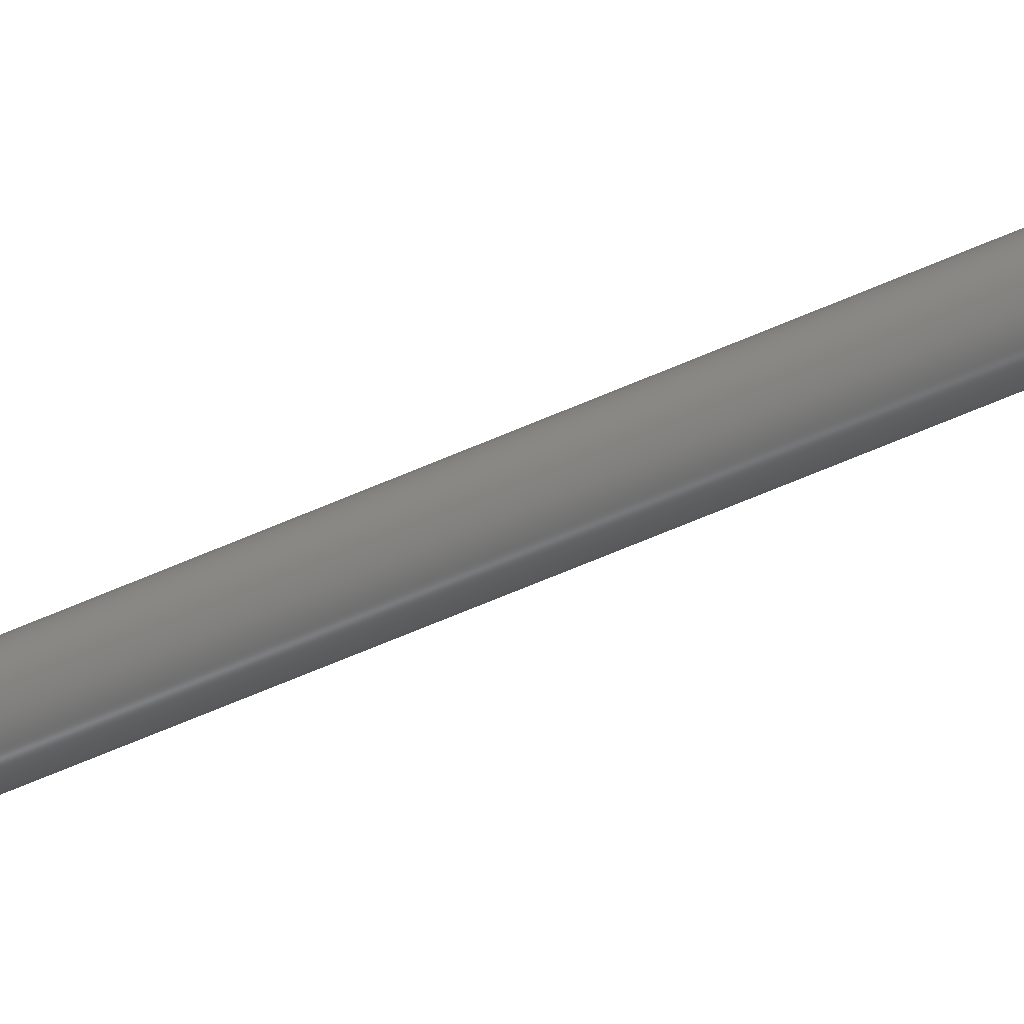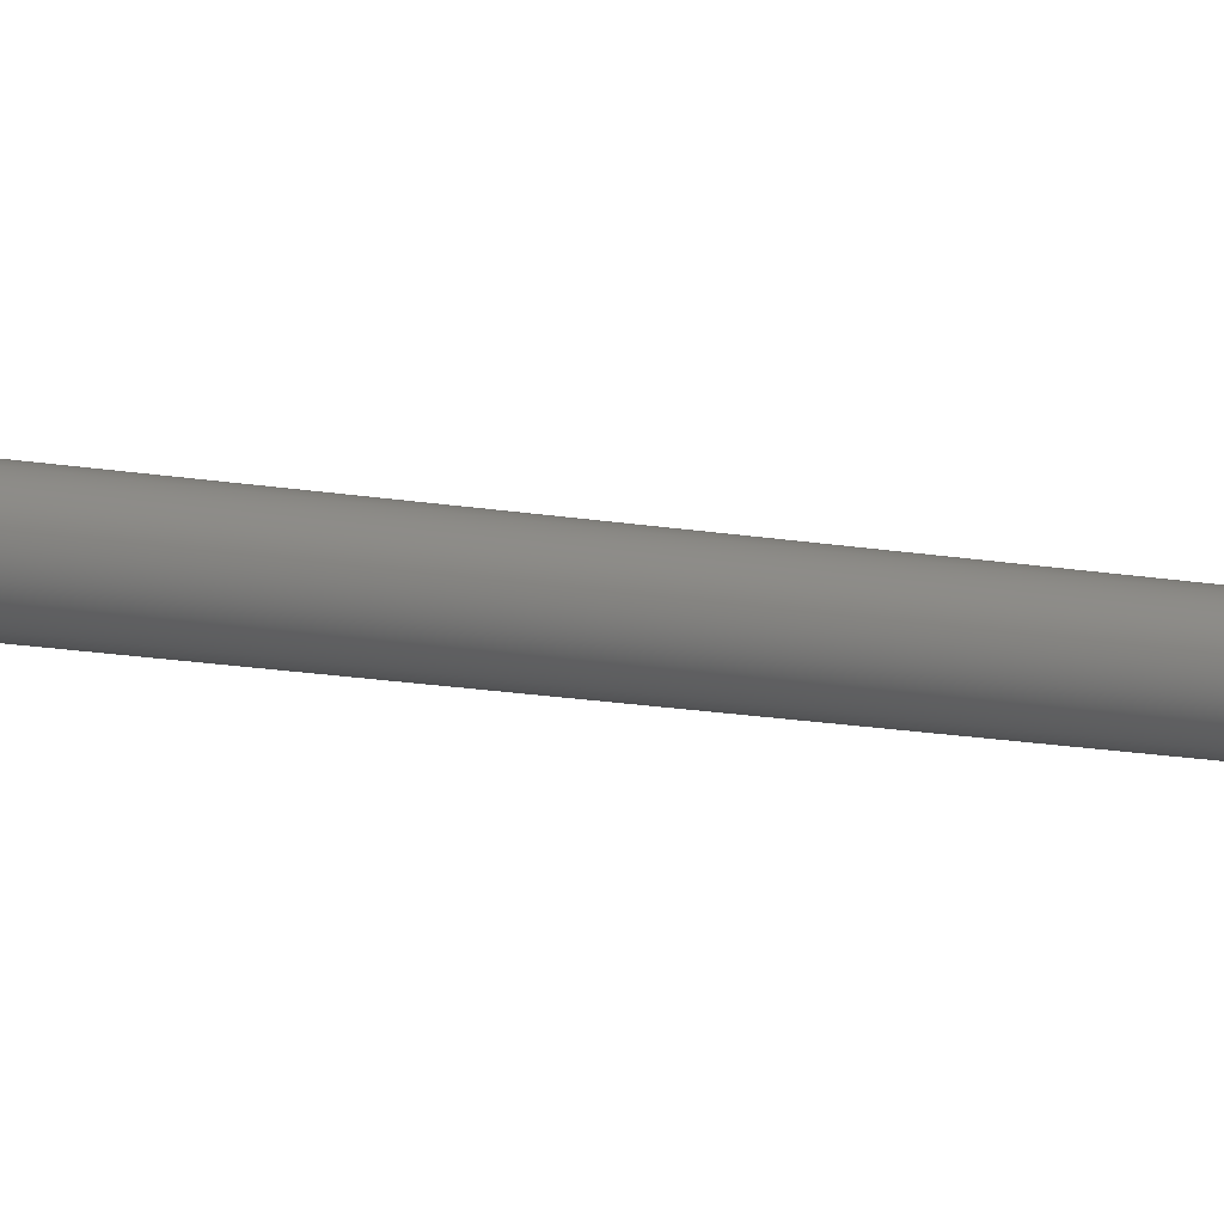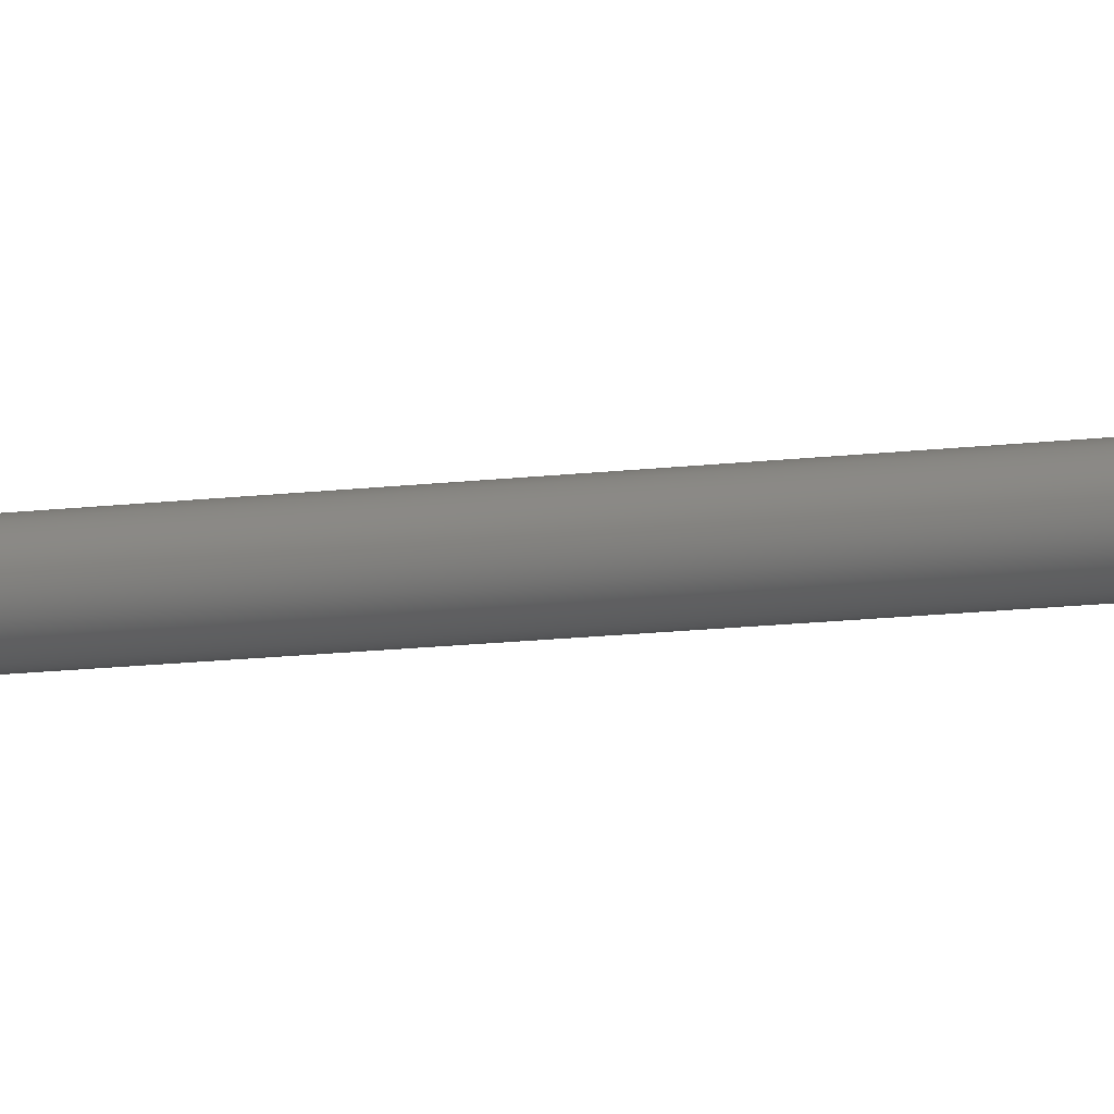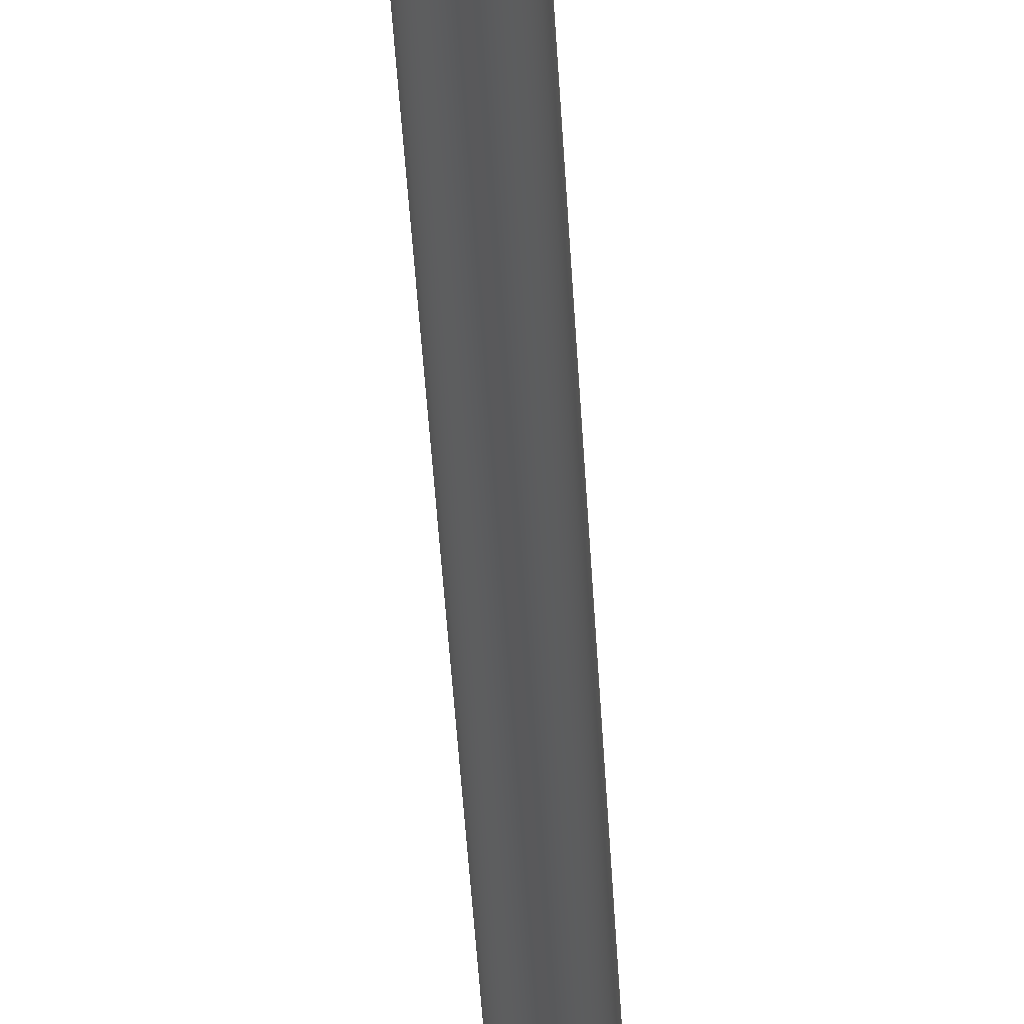
<metadata>
{"format":"step","ext":"step","renderer":"f3d","projection":"perspective","resolution":1024,"background":"white","views":[{"elev":-55.8,"azim":-64.4,"up":"+Z"},{"elev":-8.2,"azim":-125.0,"up":"+Z"},{"elev":-8.7,"azim":-66.4,"up":"+Z"},{"elev":-22.2,"azim":1.7,"up":"+Z"}]}
</metadata>
<code>
ISO-10303-21;
DATA;
#1=MECHANICAL_DESIGN_GEOMETRIC_PRESENTATION_REPRESENTATION('',(#4),#297);
#2=SHAPE_REPRESENTATION_RELATIONSHIP('SRR','None',#304,#3);
#3=ADVANCED_BREP_SHAPE_REPRESENTATION('',(#5),#296);
#4=STYLED_ITEM('',(#314),#5);
#5=MANIFOLD_SOLID_BREP('Body1',#169);
#6=FACE_BOUND('',#37,.T.);
#7=FACE_BOUND('',#38,.T.);
#8=FACE_BOUND('',#39,.T.);
#9=FACE_BOUND('',#41,.T.);
#10=FACE_BOUND('',#42,.T.);
#11=PLANE('',#186);
#12=PLANE('',#193);
#13=PLANE('',#194);
#14=PLANE('',#195);
#15=PLANE('',#196);
#16=PLANE('',#197);
#17=PLANE('',#198);
#18=FACE_OUTER_BOUND('',#28,.T.);
#19=FACE_OUTER_BOUND('',#29,.T.);
#20=FACE_OUTER_BOUND('',#30,.T.);
#21=FACE_OUTER_BOUND('',#31,.T.);
#22=FACE_OUTER_BOUND('',#32,.T.);
#23=FACE_OUTER_BOUND('',#33,.T.);
#24=FACE_OUTER_BOUND('',#34,.T.);
#25=FACE_OUTER_BOUND('',#35,.T.);
#26=FACE_OUTER_BOUND('',#36,.T.);
#27=FACE_OUTER_BOUND('',#40,.T.);
#28=EDGE_LOOP('',(#114,#115,#116,#117));
#29=EDGE_LOOP('',(#118));
#30=EDGE_LOOP('',(#119,#120,#121,#122));
#31=EDGE_LOOP('',(#123,#124,#125,#126));
#32=EDGE_LOOP('',(#127,#128,#129,#130));
#33=EDGE_LOOP('',(#131,#132,#133,#134));
#34=EDGE_LOOP('',(#135,#136,#137,#138));
#35=EDGE_LOOP('',(#139,#140,#141,#142));
#36=EDGE_LOOP('',(#143,#144,#145,#146));
#37=EDGE_LOOP('',(#147));
#38=EDGE_LOOP('',(#148));
#39=EDGE_LOOP('',(#149));
#40=EDGE_LOOP('',(#150,#151,#152,#153));
#41=EDGE_LOOP('',(#154));
#42=EDGE_LOOP('',(#155));
#43=LINE('',#253,#58);
#44=LINE('',#260,#59);
#45=LINE('',#266,#60);
#46=LINE('',#271,#61);
#47=LINE('',#273,#62);
#48=LINE('',#275,#63);
#49=LINE('',#276,#64);
#50=LINE('',#279,#65);
#51=LINE('',#281,#66);
#52=LINE('',#282,#67);
#53=LINE('',#285,#68);
#54=LINE('',#287,#69);
#55=LINE('',#288,#70);
#56=LINE('',#290,#71);
#57=LINE('',#291,#72);
#58=VECTOR('',#205,0.3);
#59=VECTOR('',#214,0.2);
#60=VECTOR('',#221,0.2);
#61=VECTOR('',#226,1);
#62=VECTOR('',#227,1);
#63=VECTOR('',#228,1);
#64=VECTOR('',#229,1);
#65=VECTOR('',#232,1);
#66=VECTOR('',#233,1);
#67=VECTOR('',#234,1);
#68=VECTOR('',#237,1);
#69=VECTOR('',#238,1);
#70=VECTOR('',#239,1);
#71=VECTOR('',#242,1);
#72=VECTOR('',#243,1);
#73=CIRCLE('',#184,0.3);
#74=CIRCLE('',#185,0.3);
#75=CIRCLE('',#188,0.2);
#76=CIRCLE('',#189,0.2);
#77=CIRCLE('',#191,0.2);
#78=CIRCLE('',#192,0.2);
#79=VERTEX_POINT('',#250);
#80=VERTEX_POINT('',#252);
#81=VERTEX_POINT('',#257);
#82=VERTEX_POINT('',#259);
#83=VERTEX_POINT('',#263);
#84=VERTEX_POINT('',#265);
#85=VERTEX_POINT('',#269);
#86=VERTEX_POINT('',#270);
#87=VERTEX_POINT('',#272);
#88=VERTEX_POINT('',#274);
#89=VERTEX_POINT('',#278);
#90=VERTEX_POINT('',#280);
#91=VERTEX_POINT('',#284);
#92=VERTEX_POINT('',#286);
#93=EDGE_CURVE('',#79,#79,#73,.T.);
#94=EDGE_CURVE('',#79,#80,#43,.T.);
#95=EDGE_CURVE('',#80,#80,#74,.T.);
#96=EDGE_CURVE('',#81,#81,#75,.T.);
#97=EDGE_CURVE('',#81,#82,#44,.T.);
#98=EDGE_CURVE('',#82,#82,#76,.T.);
#99=EDGE_CURVE('',#83,#83,#77,.T.);
#100=EDGE_CURVE('',#83,#84,#45,.T.);
#101=EDGE_CURVE('',#84,#84,#78,.T.);
#102=EDGE_CURVE('',#85,#86,#46,.T.);
#103=EDGE_CURVE('',#85,#87,#47,.T.);
#104=EDGE_CURVE('',#88,#87,#48,.T.);
#105=EDGE_CURVE('',#86,#88,#49,.T.);
#106=EDGE_CURVE('',#86,#89,#50,.T.);
#107=EDGE_CURVE('',#90,#88,#51,.T.);
#108=EDGE_CURVE('',#89,#90,#52,.T.);
#109=EDGE_CURVE('',#89,#91,#53,.T.);
#110=EDGE_CURVE('',#92,#90,#54,.T.);
#111=EDGE_CURVE('',#91,#92,#55,.T.);
#112=EDGE_CURVE('',#91,#85,#56,.T.);
#113=EDGE_CURVE('',#87,#92,#57,.T.);
#114=ORIENTED_EDGE('',*,*,#93,.F.);
#115=ORIENTED_EDGE('',*,*,#94,.T.);
#116=ORIENTED_EDGE('',*,*,#95,.F.);
#117=ORIENTED_EDGE('',*,*,#94,.F.);
#118=ORIENTED_EDGE('',*,*,#93,.T.);
#119=ORIENTED_EDGE('',*,*,#96,.F.);
#120=ORIENTED_EDGE('',*,*,#97,.T.);
#121=ORIENTED_EDGE('',*,*,#98,.T.);
#122=ORIENTED_EDGE('',*,*,#97,.F.);
#123=ORIENTED_EDGE('',*,*,#99,.F.);
#124=ORIENTED_EDGE('',*,*,#100,.T.);
#125=ORIENTED_EDGE('',*,*,#101,.T.);
#126=ORIENTED_EDGE('',*,*,#100,.F.);
#127=ORIENTED_EDGE('',*,*,#102,.F.);
#128=ORIENTED_EDGE('',*,*,#103,.T.);
#129=ORIENTED_EDGE('',*,*,#104,.F.);
#130=ORIENTED_EDGE('',*,*,#105,.F.);
#131=ORIENTED_EDGE('',*,*,#106,.F.);
#132=ORIENTED_EDGE('',*,*,#105,.T.);
#133=ORIENTED_EDGE('',*,*,#107,.F.);
#134=ORIENTED_EDGE('',*,*,#108,.F.);
#135=ORIENTED_EDGE('',*,*,#109,.F.);
#136=ORIENTED_EDGE('',*,*,#108,.T.);
#137=ORIENTED_EDGE('',*,*,#110,.F.);
#138=ORIENTED_EDGE('',*,*,#111,.F.);
#139=ORIENTED_EDGE('',*,*,#112,.F.);
#140=ORIENTED_EDGE('',*,*,#111,.T.);
#141=ORIENTED_EDGE('',*,*,#113,.F.);
#142=ORIENTED_EDGE('',*,*,#103,.F.);
#143=ORIENTED_EDGE('',*,*,#113,.T.);
#144=ORIENTED_EDGE('',*,*,#110,.T.);
#145=ORIENTED_EDGE('',*,*,#107,.T.);
#146=ORIENTED_EDGE('',*,*,#104,.T.);
#147=ORIENTED_EDGE('',*,*,#95,.T.);
#148=ORIENTED_EDGE('',*,*,#99,.T.);
#149=ORIENTED_EDGE('',*,*,#96,.T.);
#150=ORIENTED_EDGE('',*,*,#112,.T.);
#151=ORIENTED_EDGE('',*,*,#102,.T.);
#152=ORIENTED_EDGE('',*,*,#106,.T.);
#153=ORIENTED_EDGE('',*,*,#109,.T.);
#154=ORIENTED_EDGE('',*,*,#101,.F.);
#155=ORIENTED_EDGE('',*,*,#98,.F.);
#156=CYLINDRICAL_SURFACE('',#183,0.3);
#157=CYLINDRICAL_SURFACE('',#187,0.2);
#158=CYLINDRICAL_SURFACE('',#190,0.2);
#159=ADVANCED_FACE('',(#18),#156,.T.);
#160=ADVANCED_FACE('',(#19),#11,.T.);
#161=ADVANCED_FACE('',(#20),#157,.F.);
#162=ADVANCED_FACE('',(#21),#158,.F.);
#163=ADVANCED_FACE('',(#22),#12,.T.);
#164=ADVANCED_FACE('',(#23),#13,.T.);
#165=ADVANCED_FACE('',(#24),#14,.T.);
#166=ADVANCED_FACE('',(#25),#15,.T.);
#167=ADVANCED_FACE('',(#26,#6,#7,#8),#16,.T.);
#168=ADVANCED_FACE('',(#27,#9,#10),#17,.F.);
#169=CLOSED_SHELL('',(#159,#160,#161,#162,#163,#164,#165,#166,#167,#168));
#170=DERIVED_UNIT_ELEMENT(#172,1);
#171=DERIVED_UNIT_ELEMENT(#299,3);
#172=(
MASS_UNIT()
NAMED_UNIT(*)
SI_UNIT(.KILO.,.GRAM.)
);
#173=DERIVED_UNIT((#170,#171));
#174=MEASURE_REPRESENTATION_ITEM('density measure',
POSITIVE_RATIO_MEASURE(7850),#173);
#175=PROPERTY_DEFINITION_REPRESENTATION(#180,#177);
#176=PROPERTY_DEFINITION_REPRESENTATION(#181,#178);
#177=REPRESENTATION('material name',(#179),#296);
#178=REPRESENTATION('density',(#174),#296);
#179=DESCRIPTIVE_REPRESENTATION_ITEM('Steel','Steel');
#180=PROPERTY_DEFINITION('material property','material name',#306);
#181=PROPERTY_DEFINITION('material property','density of part',#306);
#182=AXIS2_PLACEMENT_3D('placement',#248,#199,#200);
#183=AXIS2_PLACEMENT_3D('',#249,#201,#202);
#184=AXIS2_PLACEMENT_3D('',#251,#203,#204);
#185=AXIS2_PLACEMENT_3D('',#254,#206,#207);
#186=AXIS2_PLACEMENT_3D('',#255,#208,#209);
#187=AXIS2_PLACEMENT_3D('',#256,#210,#211);
#188=AXIS2_PLACEMENT_3D('',#258,#212,#213);
#189=AXIS2_PLACEMENT_3D('',#261,#215,#216);
#190=AXIS2_PLACEMENT_3D('',#262,#217,#218);
#191=AXIS2_PLACEMENT_3D('',#264,#219,#220);
#192=AXIS2_PLACEMENT_3D('',#267,#222,#223);
#193=AXIS2_PLACEMENT_3D('',#268,#224,#225);
#194=AXIS2_PLACEMENT_3D('',#277,#230,#231);
#195=AXIS2_PLACEMENT_3D('',#283,#235,#236);
#196=AXIS2_PLACEMENT_3D('',#289,#240,#241);
#197=AXIS2_PLACEMENT_3D('',#292,#244,#245);
#198=AXIS2_PLACEMENT_3D('',#293,#246,#247);
#199=DIRECTION('axis',(0,0,1));
#200=DIRECTION('refdir',(1,0,0));
#201=DIRECTION('center_axis',(0,1,0));
#202=DIRECTION('ref_axis',(-1,0,0));
#203=DIRECTION('center_axis',(0,1,0));
#204=DIRECTION('ref_axis',(-1,0,0));
#205=DIRECTION('',(0,-1,0));
#206=DIRECTION('center_axis',(0,-1,0));
#207=DIRECTION('ref_axis',(-1,0,0));
#208=DIRECTION('center_axis',(0,1,0));
#209=DIRECTION('ref_axis',(-1,0,0));
#210=DIRECTION('center_axis',(0,1,0));
#211=DIRECTION('ref_axis',(1,0,0));
#212=DIRECTION('center_axis',(0,-1,0));
#213=DIRECTION('ref_axis',(1,0,0));
#214=DIRECTION('',(0,-1,0));
#215=DIRECTION('center_axis',(0,-1,0));
#216=DIRECTION('ref_axis',(1,0,0));
#217=DIRECTION('center_axis',(0,1,0));
#218=DIRECTION('ref_axis',(1,0,0));
#219=DIRECTION('center_axis',(0,-1,0));
#220=DIRECTION('ref_axis',(1,0,0));
#221=DIRECTION('',(0,-1,0));
#222=DIRECTION('center_axis',(0,-1,0));
#223=DIRECTION('ref_axis',(1,0,0));
#224=DIRECTION('center_axis',(-1,0,0));
#225=DIRECTION('ref_axis',(0,0,1));
#226=DIRECTION('',(0,0,-1));
#227=DIRECTION('',(0,1,0));
#228=DIRECTION('',(0,0,1));
#229=DIRECTION('',(0,1,0));
#230=DIRECTION('center_axis',(0,0,-1));
#231=DIRECTION('ref_axis',(-1,0,0));
#232=DIRECTION('',(1,0,0));
#233=DIRECTION('',(-1,0,0));
#234=DIRECTION('',(0,1,0));
#235=DIRECTION('center_axis',(1,0,0));
#236=DIRECTION('ref_axis',(0,0,-1));
#237=DIRECTION('',(0,0,1));
#238=DIRECTION('',(0,0,-1));
#239=DIRECTION('',(0,1,0));
#240=DIRECTION('center_axis',(0,0,1));
#241=DIRECTION('ref_axis',(1,0,0));
#242=DIRECTION('',(-1,0,0));
#243=DIRECTION('',(1,0,0));
#244=DIRECTION('center_axis',(0,1,0));
#245=DIRECTION('ref_axis',(1,0,0));
#246=DIRECTION('center_axis',(0,1,0));
#247=DIRECTION('ref_axis',(1,0,0));
#248=CARTESIAN_POINT('',(0,0,0));
#249=CARTESIAN_POINT('Origin',(1.65,0.4,2.489));
#250=CARTESIAN_POINT('',(1.95,31.65,2.489));
#251=CARTESIAN_POINT('Origin',(1.65,31.65,2.489));
#252=CARTESIAN_POINT('',(1.95,0.4,2.489));
#253=CARTESIAN_POINT('',(1.95,0.4,2.489));
#254=CARTESIAN_POINT('Origin',(1.65,0.4,2.489));
#255=CARTESIAN_POINT('Origin',(1.65,31.65,2.489));
#256=CARTESIAN_POINT('Origin',(1.65,0,1.539));
#257=CARTESIAN_POINT('',(1.45,0.4,1.539));
#258=CARTESIAN_POINT('Origin',(1.65,0.4,1.539));
#259=CARTESIAN_POINT('',(1.45,0,1.539));
#260=CARTESIAN_POINT('',(1.45,0,1.539));
#261=CARTESIAN_POINT('Origin',(1.65,0,1.539));
#262=CARTESIAN_POINT('Origin',(1.65,0,3.439));
#263=CARTESIAN_POINT('',(1.45,0.4,3.439));
#264=CARTESIAN_POINT('Origin',(1.65,0.4,3.439));
#265=CARTESIAN_POINT('',(1.45,0,3.439));
#266=CARTESIAN_POINT('',(1.45,0,3.439));
#267=CARTESIAN_POINT('Origin',(1.65,0,3.439));
#268=CARTESIAN_POINT('Origin',(1.25,0,1.089));
#269=CARTESIAN_POINT('',(1.25,0,3.889));
#270=CARTESIAN_POINT('',(1.25,0,1.089));
#271=CARTESIAN_POINT('',(1.25,0,3.889));
#272=CARTESIAN_POINT('',(1.25,0.4,3.889));
#273=CARTESIAN_POINT('',(1.25,0,3.889));
#274=CARTESIAN_POINT('',(1.25,0.4,1.089));
#275=CARTESIAN_POINT('',(1.25,0.4,3.889));
#276=CARTESIAN_POINT('',(1.25,0,1.089));
#277=CARTESIAN_POINT('Origin',(2.05,0,1.089));
#278=CARTESIAN_POINT('',(2.05,0,1.089));
#279=CARTESIAN_POINT('',(1.25,0,1.089));
#280=CARTESIAN_POINT('',(2.05,0.4,1.089));
#281=CARTESIAN_POINT('',(1.25,0.4,1.089));
#282=CARTESIAN_POINT('',(2.05,0,1.089));
#283=CARTESIAN_POINT('Origin',(2.05,0,3.889));
#284=CARTESIAN_POINT('',(2.05,0,3.889));
#285=CARTESIAN_POINT('',(2.05,0,1.089));
#286=CARTESIAN_POINT('',(2.05,0.4,3.889));
#287=CARTESIAN_POINT('',(2.05,0.4,1.089));
#288=CARTESIAN_POINT('',(2.05,0,3.889));
#289=CARTESIAN_POINT('Origin',(1.25,0,3.889));
#290=CARTESIAN_POINT('',(2.05,0,3.889));
#291=CARTESIAN_POINT('',(2.05,0.4,3.889));
#292=CARTESIAN_POINT('Origin',(1.65,0.4,2.489));
#293=CARTESIAN_POINT('Origin',(1.65,0,2.489));
#294=UNCERTAINTY_MEASURE_WITH_UNIT(LENGTH_MEASURE(0.001),#298,
'DISTANCE_ACCURACY_VALUE',
'Maximum model space distance between geometric entities at asserted c
onnectivities');
#295=UNCERTAINTY_MEASURE_WITH_UNIT(LENGTH_MEASURE(0.001),#298,
'DISTANCE_ACCURACY_VALUE',
'Maximum model space distance between geometric entities at asserted c
onnectivities');
#296=(
GEOMETRIC_REPRESENTATION_CONTEXT(3)
GLOBAL_UNCERTAINTY_ASSIGNED_CONTEXT((#294))
GLOBAL_UNIT_ASSIGNED_CONTEXT((#298,#300,#301))
REPRESENTATION_CONTEXT('','3D')
);
#297=(
GEOMETRIC_REPRESENTATION_CONTEXT(3)
GLOBAL_UNCERTAINTY_ASSIGNED_CONTEXT((#295))
GLOBAL_UNIT_ASSIGNED_CONTEXT((#298,#300,#301))
REPRESENTATION_CONTEXT('','3D')
);
#298=(
LENGTH_UNIT()
NAMED_UNIT(*)
SI_UNIT(.CENTI.,.METRE.)
);
#299=(
LENGTH_UNIT()
NAMED_UNIT(*)
SI_UNIT($,.METRE.)
);
#300=(
NAMED_UNIT(*)
PLANE_ANGLE_UNIT()
SI_UNIT($,.RADIAN.)
);
#301=(
NAMED_UNIT(*)
SI_UNIT($,.STERADIAN.)
SOLID_ANGLE_UNIT()
);
#302=SHAPE_DEFINITION_REPRESENTATION(#303,#304);
#303=PRODUCT_DEFINITION_SHAPE('',$,#306);
#304=SHAPE_REPRESENTATION('',(#182),#296);
#305=PRODUCT_DEFINITION_CONTEXT('part definition',#310,'design');
#306=PRODUCT_DEFINITION('Untitled','Untitled',#307,#305);
#307=PRODUCT_DEFINITION_FORMATION('',$,#312);
#308=PRODUCT_RELATED_PRODUCT_CATEGORY('Untitled','Untitled',(#312));
#309=APPLICATION_PROTOCOL_DEFINITION('international standard',
'automotive_design',2009,#310);
#310=APPLICATION_CONTEXT(
'Core Data for Automotive Mechanical Design Process');
#311=PRODUCT_CONTEXT('part definition',#310,'mechanical');
#312=PRODUCT('Untitled','Untitled',$,(#311));
#313=PRESENTATION_STYLE_ASSIGNMENT((#315));
#314=PRESENTATION_STYLE_ASSIGNMENT((#316));
#315=SURFACE_STYLE_USAGE(.BOTH.,#317);
#316=SURFACE_STYLE_USAGE(.BOTH.,#318);
#317=SURFACE_SIDE_STYLE('',(#319));
#318=SURFACE_SIDE_STYLE('',(#320));
#319=SURFACE_STYLE_FILL_AREA(#321);
#320=SURFACE_STYLE_FILL_AREA(#322);
#321=FILL_AREA_STYLE('Steel - Satin',(#323));
#322=FILL_AREA_STYLE('Powder Coat - Rough (Red)',(#324));
#323=FILL_AREA_STYLE_COLOUR('Steel - Satin',#325);
#324=FILL_AREA_STYLE_COLOUR('Powder Coat - Rough (Red)',#326);
#325=COLOUR_RGB('Steel - Satin',0.6275,0.6275,0.6275);
#326=COLOUR_RGB('Powder Coat - Rough (Red)',0.7686,0.2078,
0.1529);
ENDSEC;
END-ISO-10303-21;

</code>
